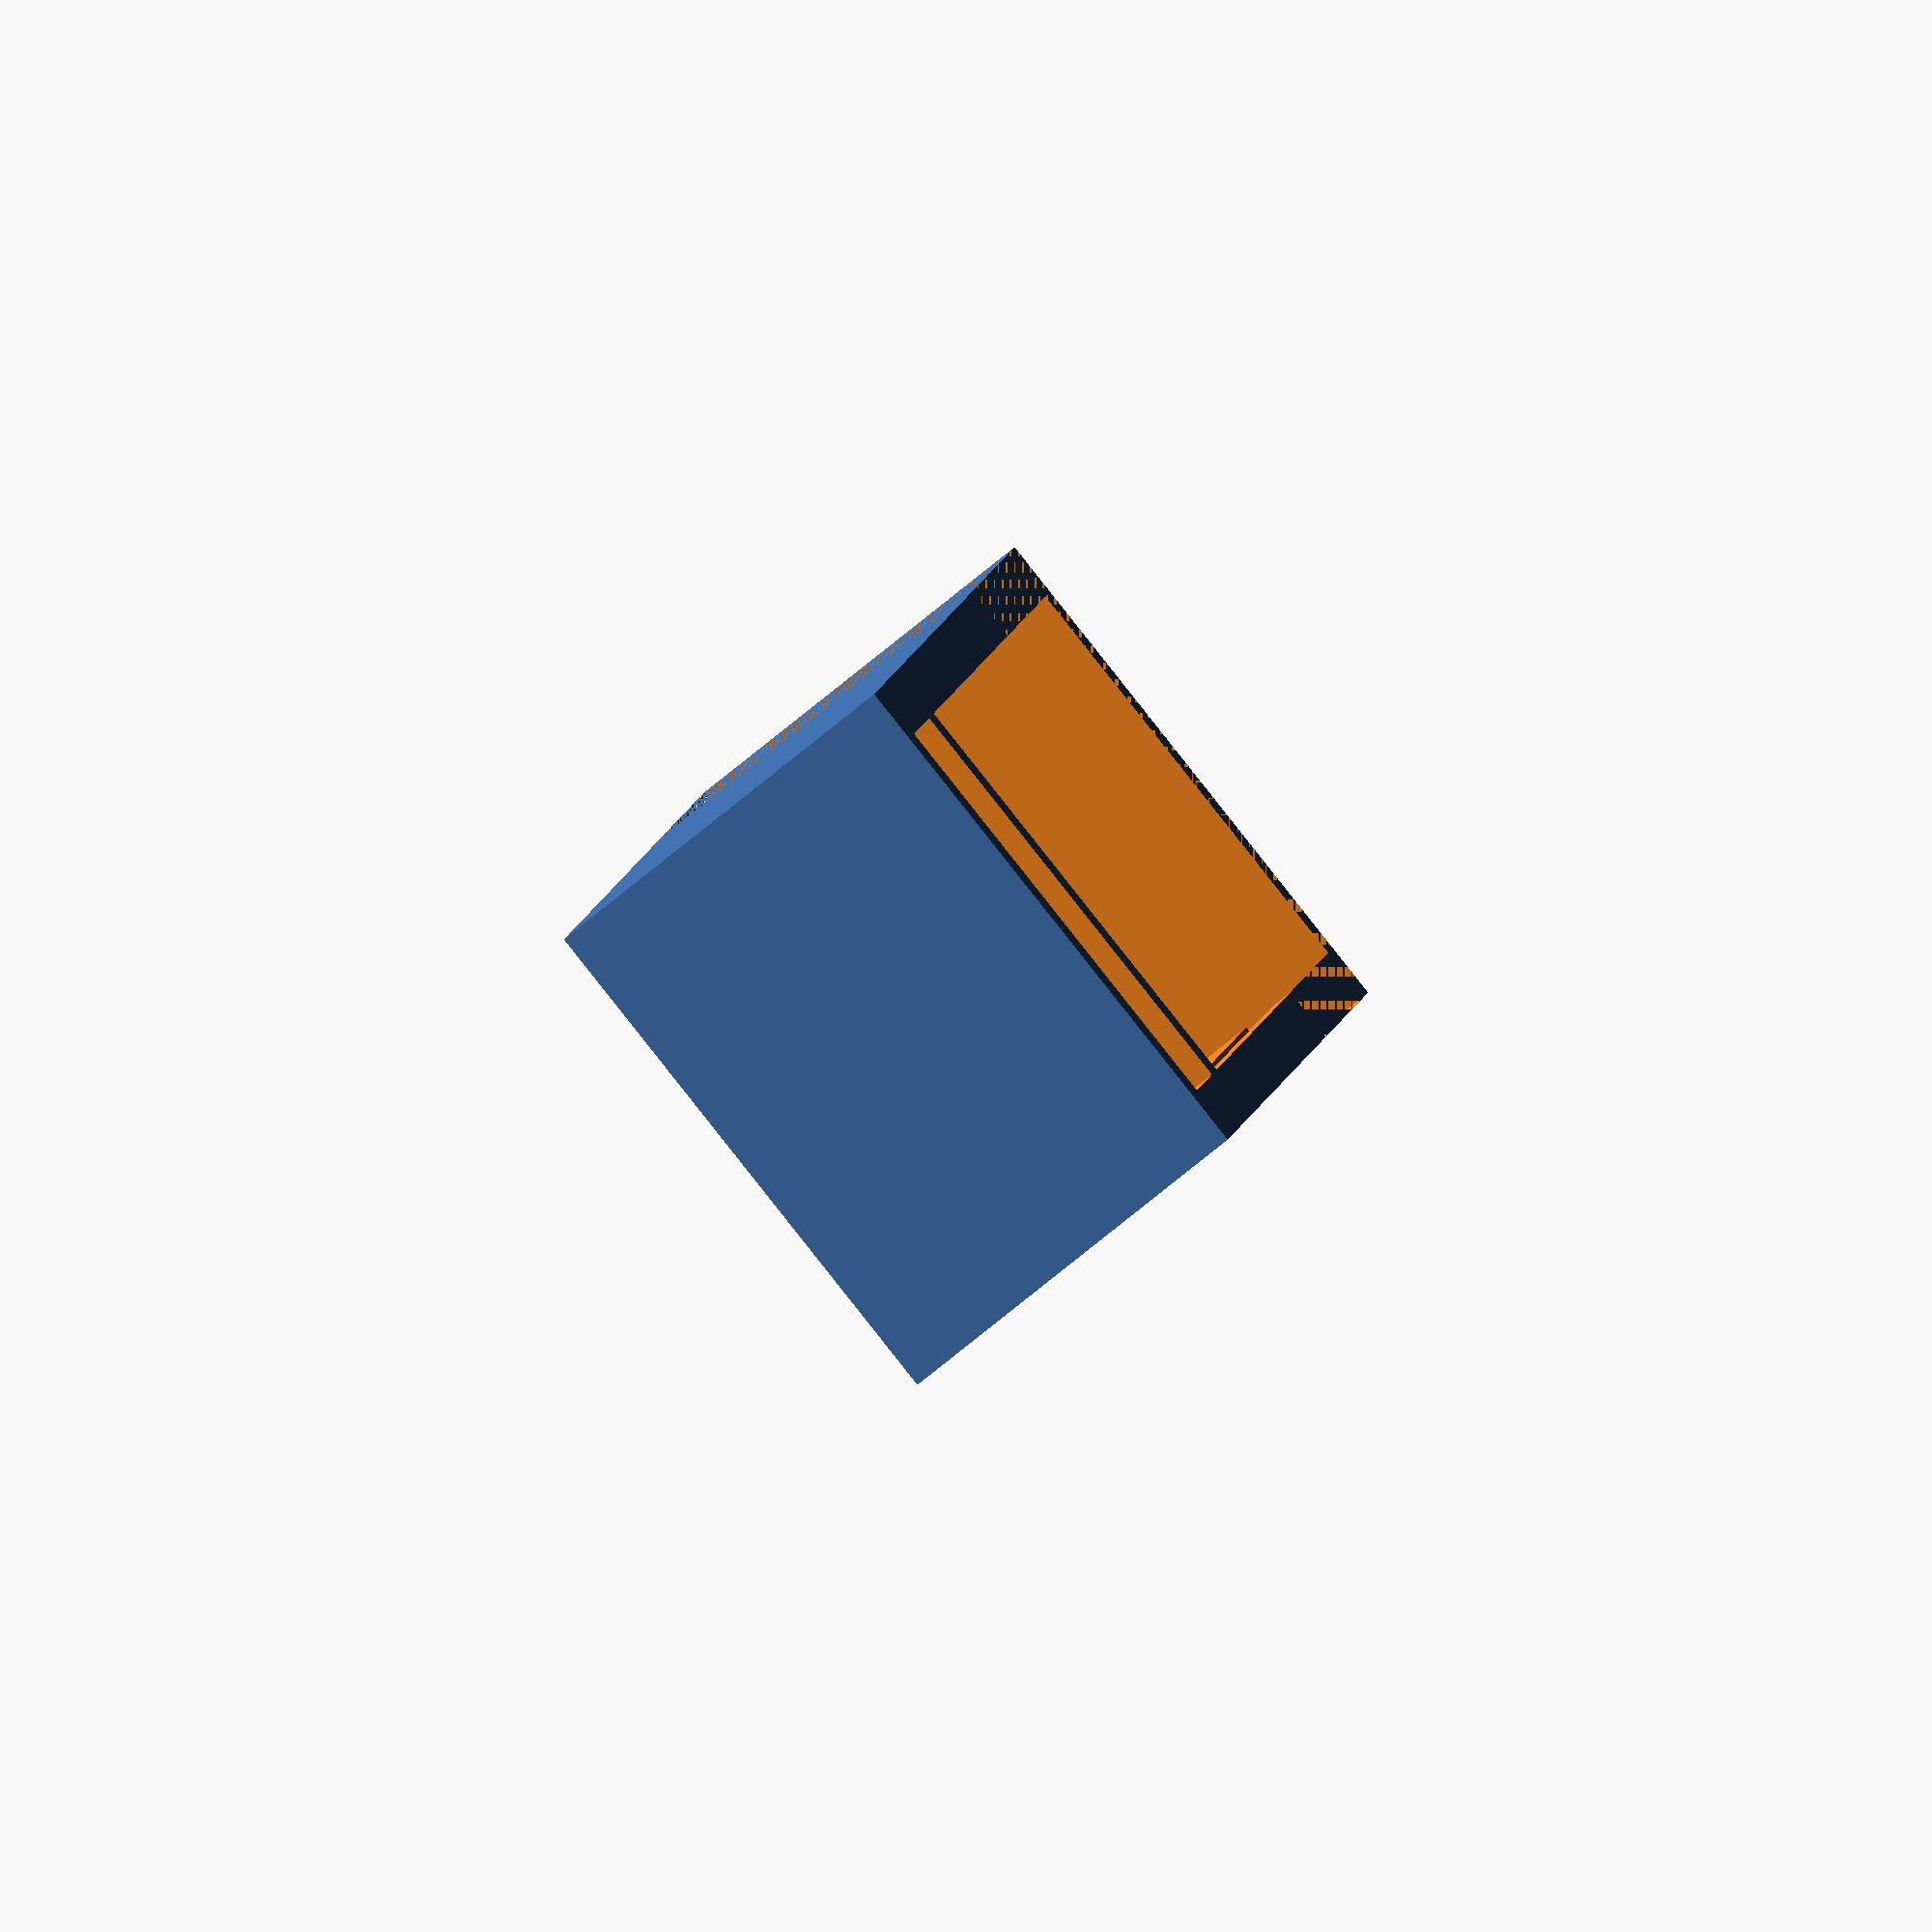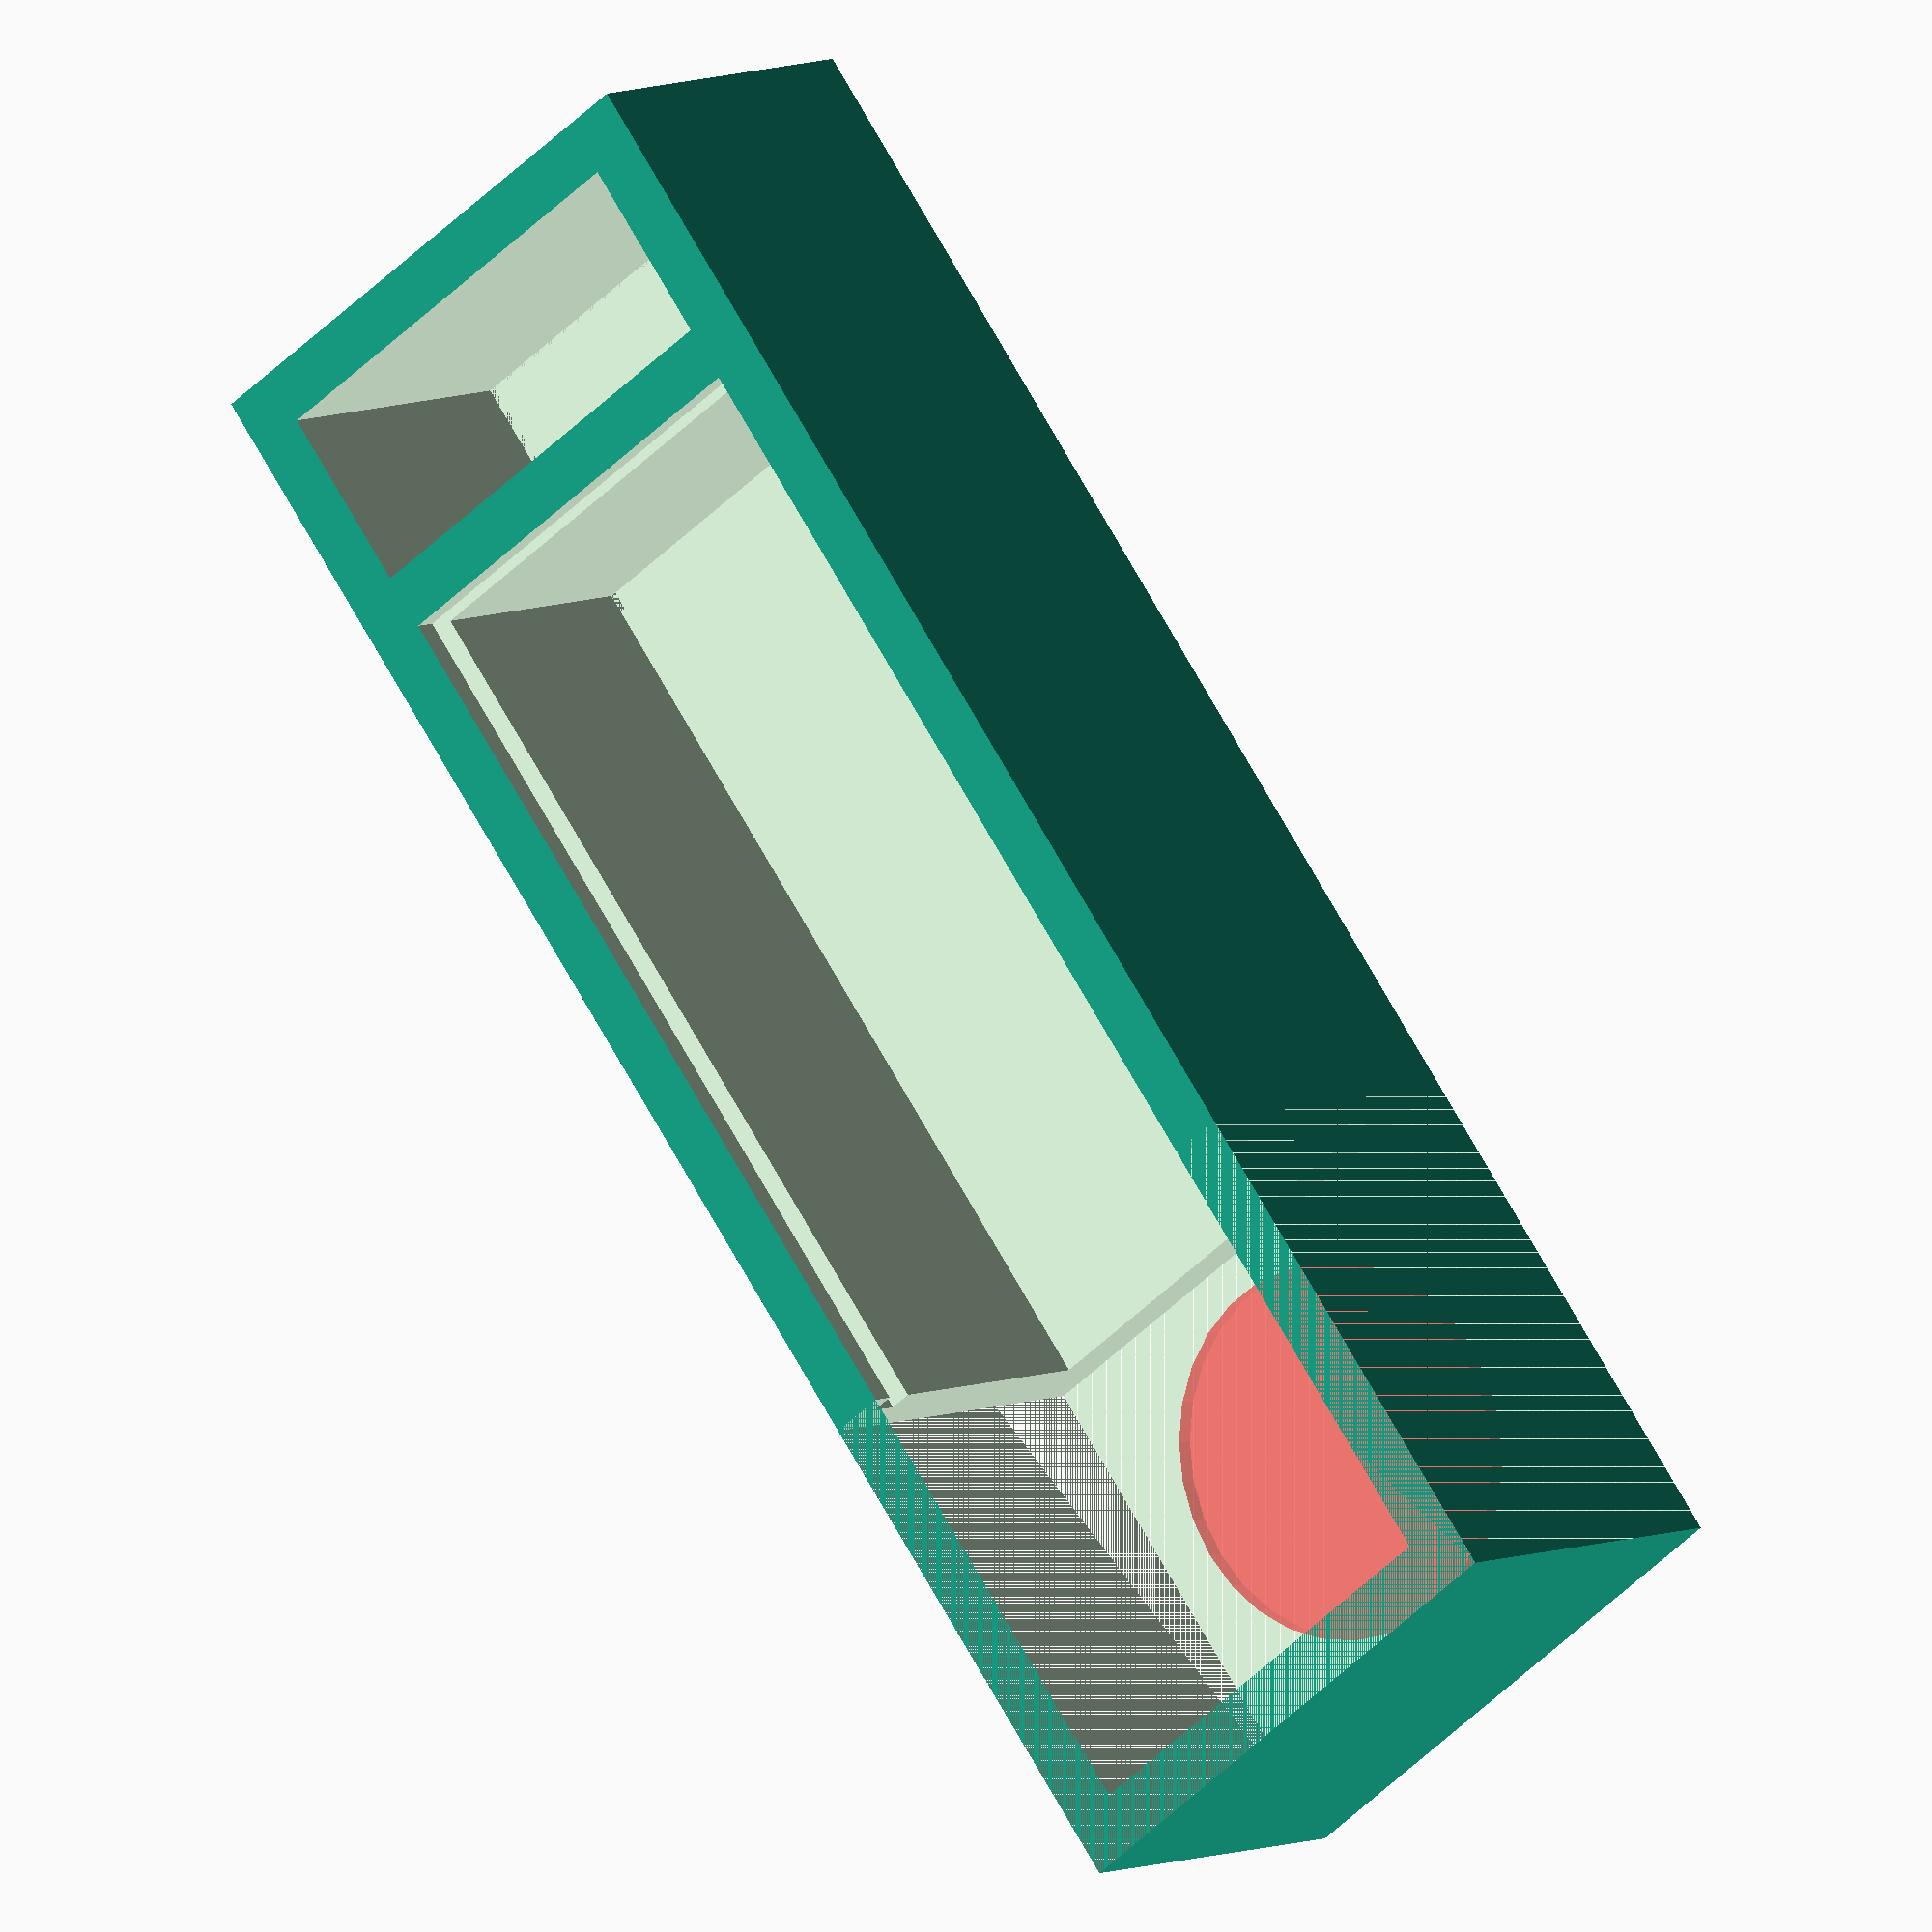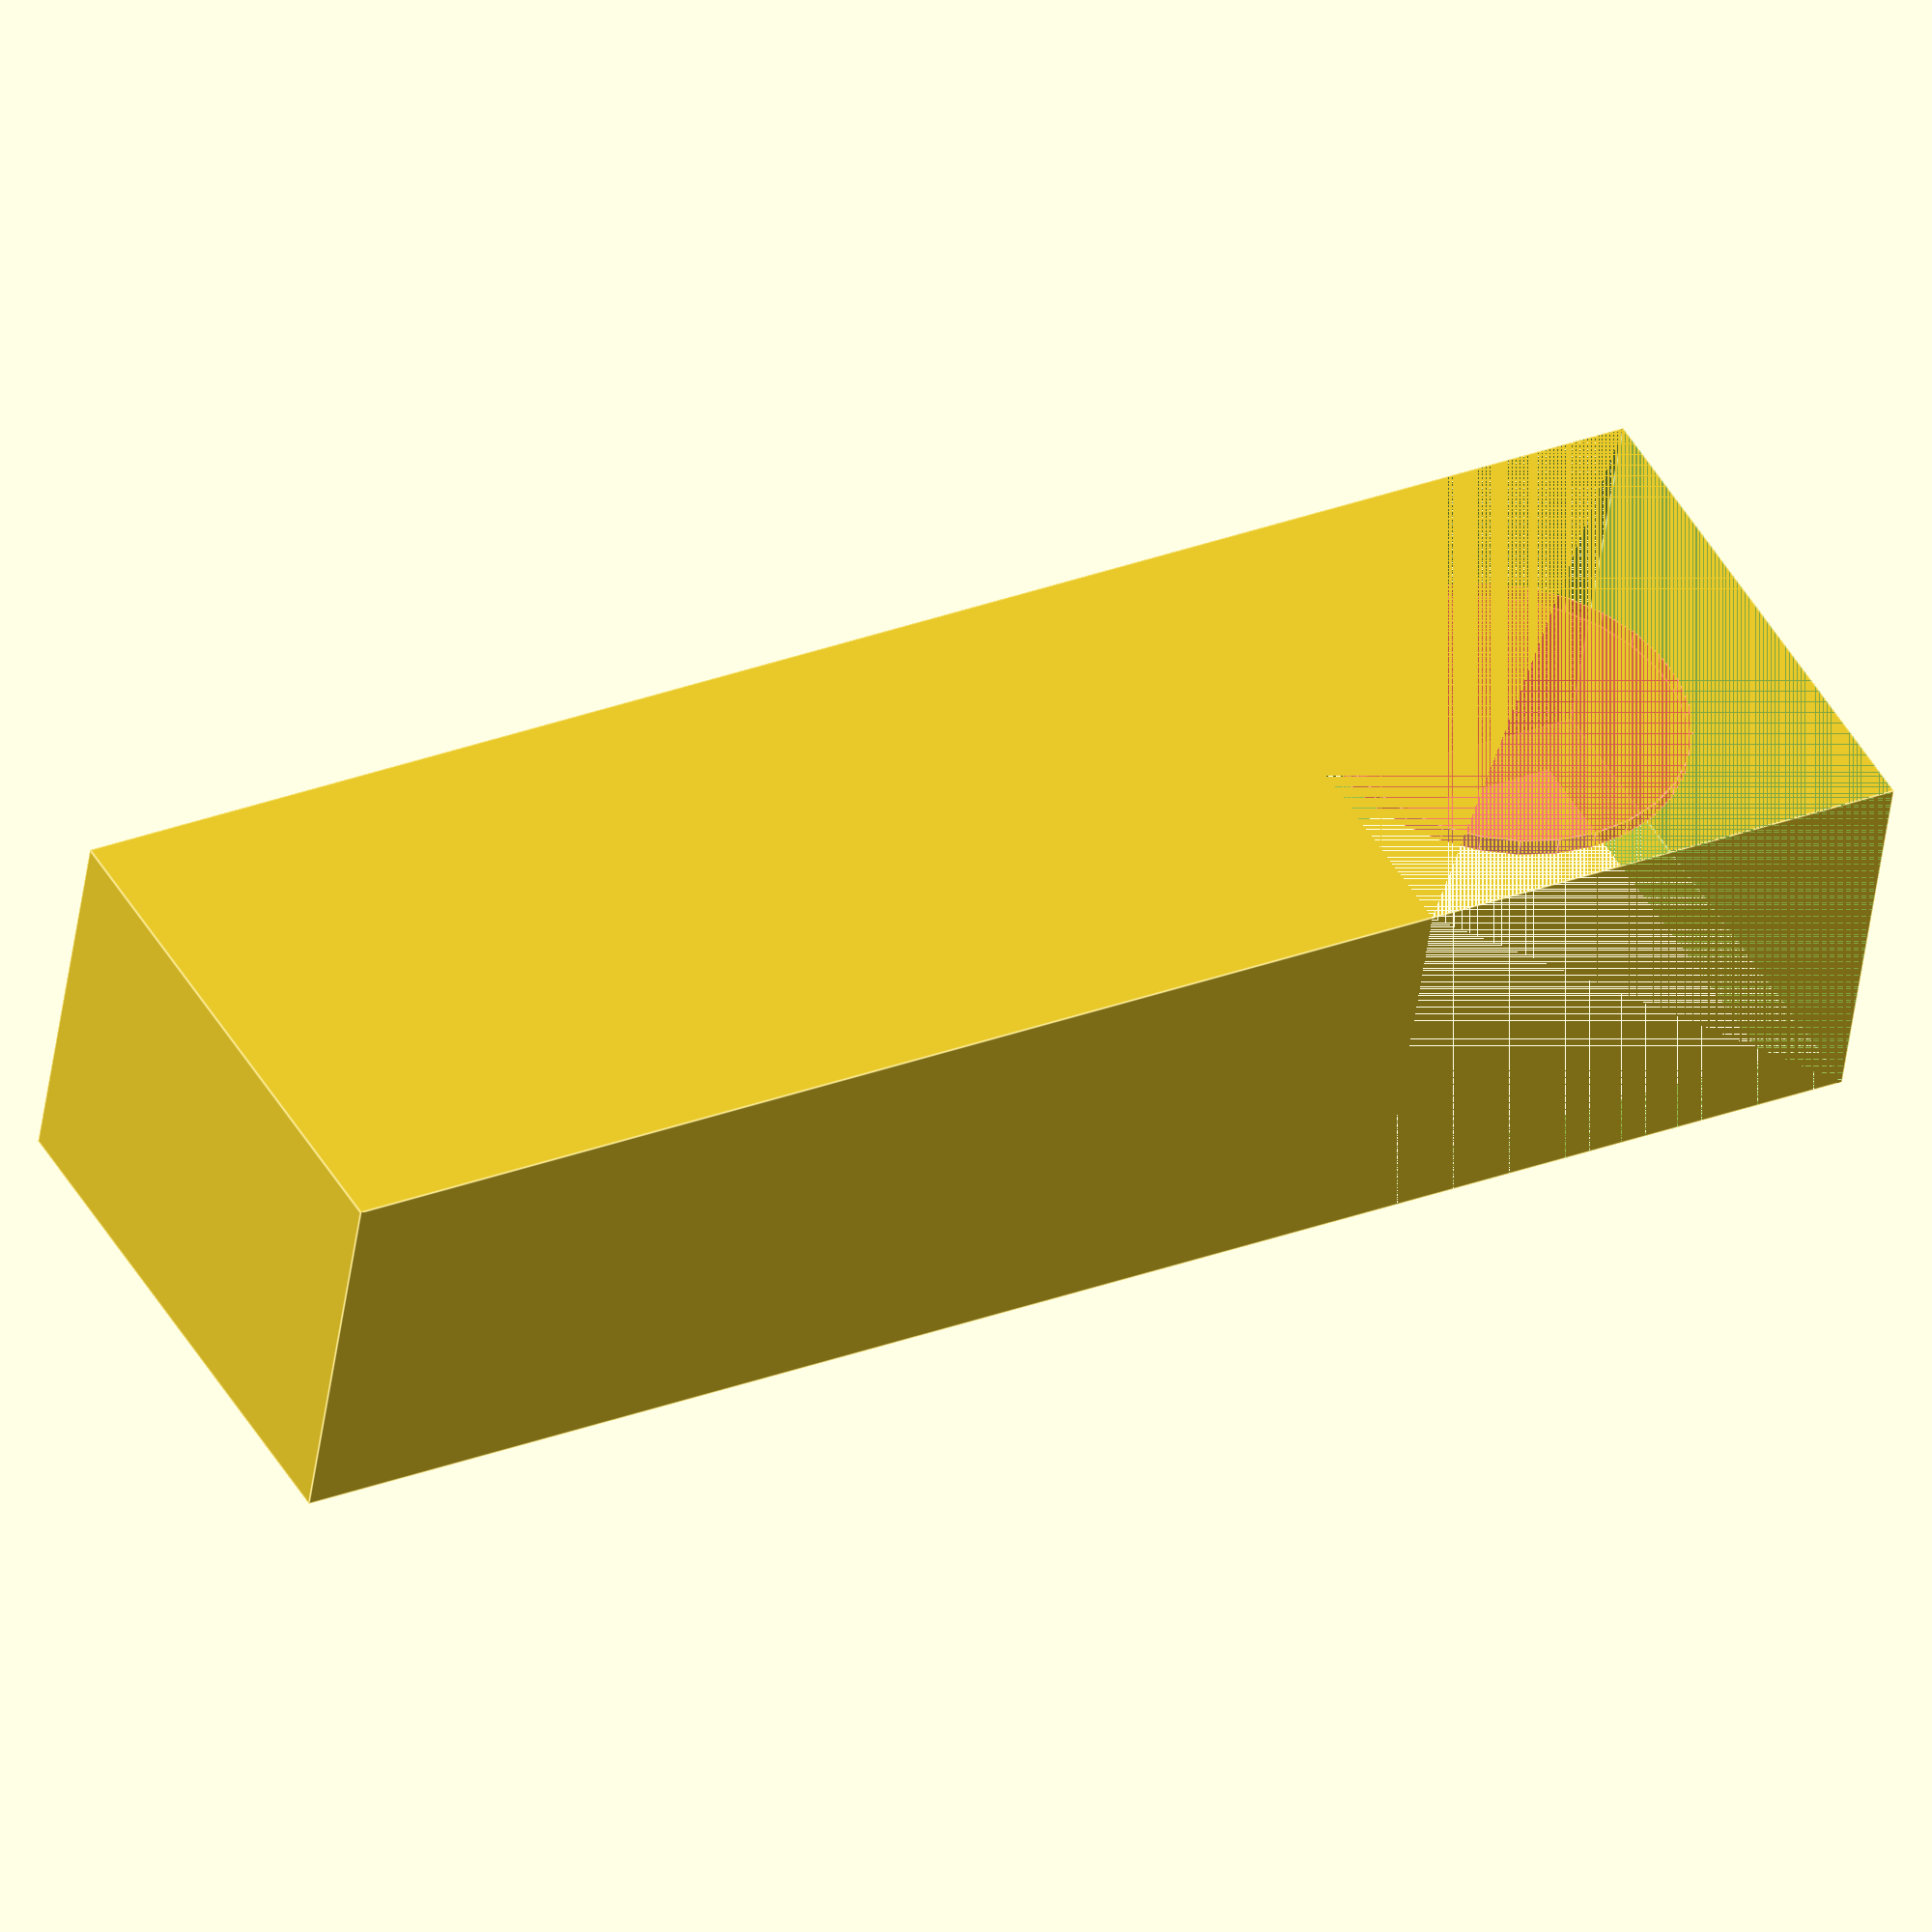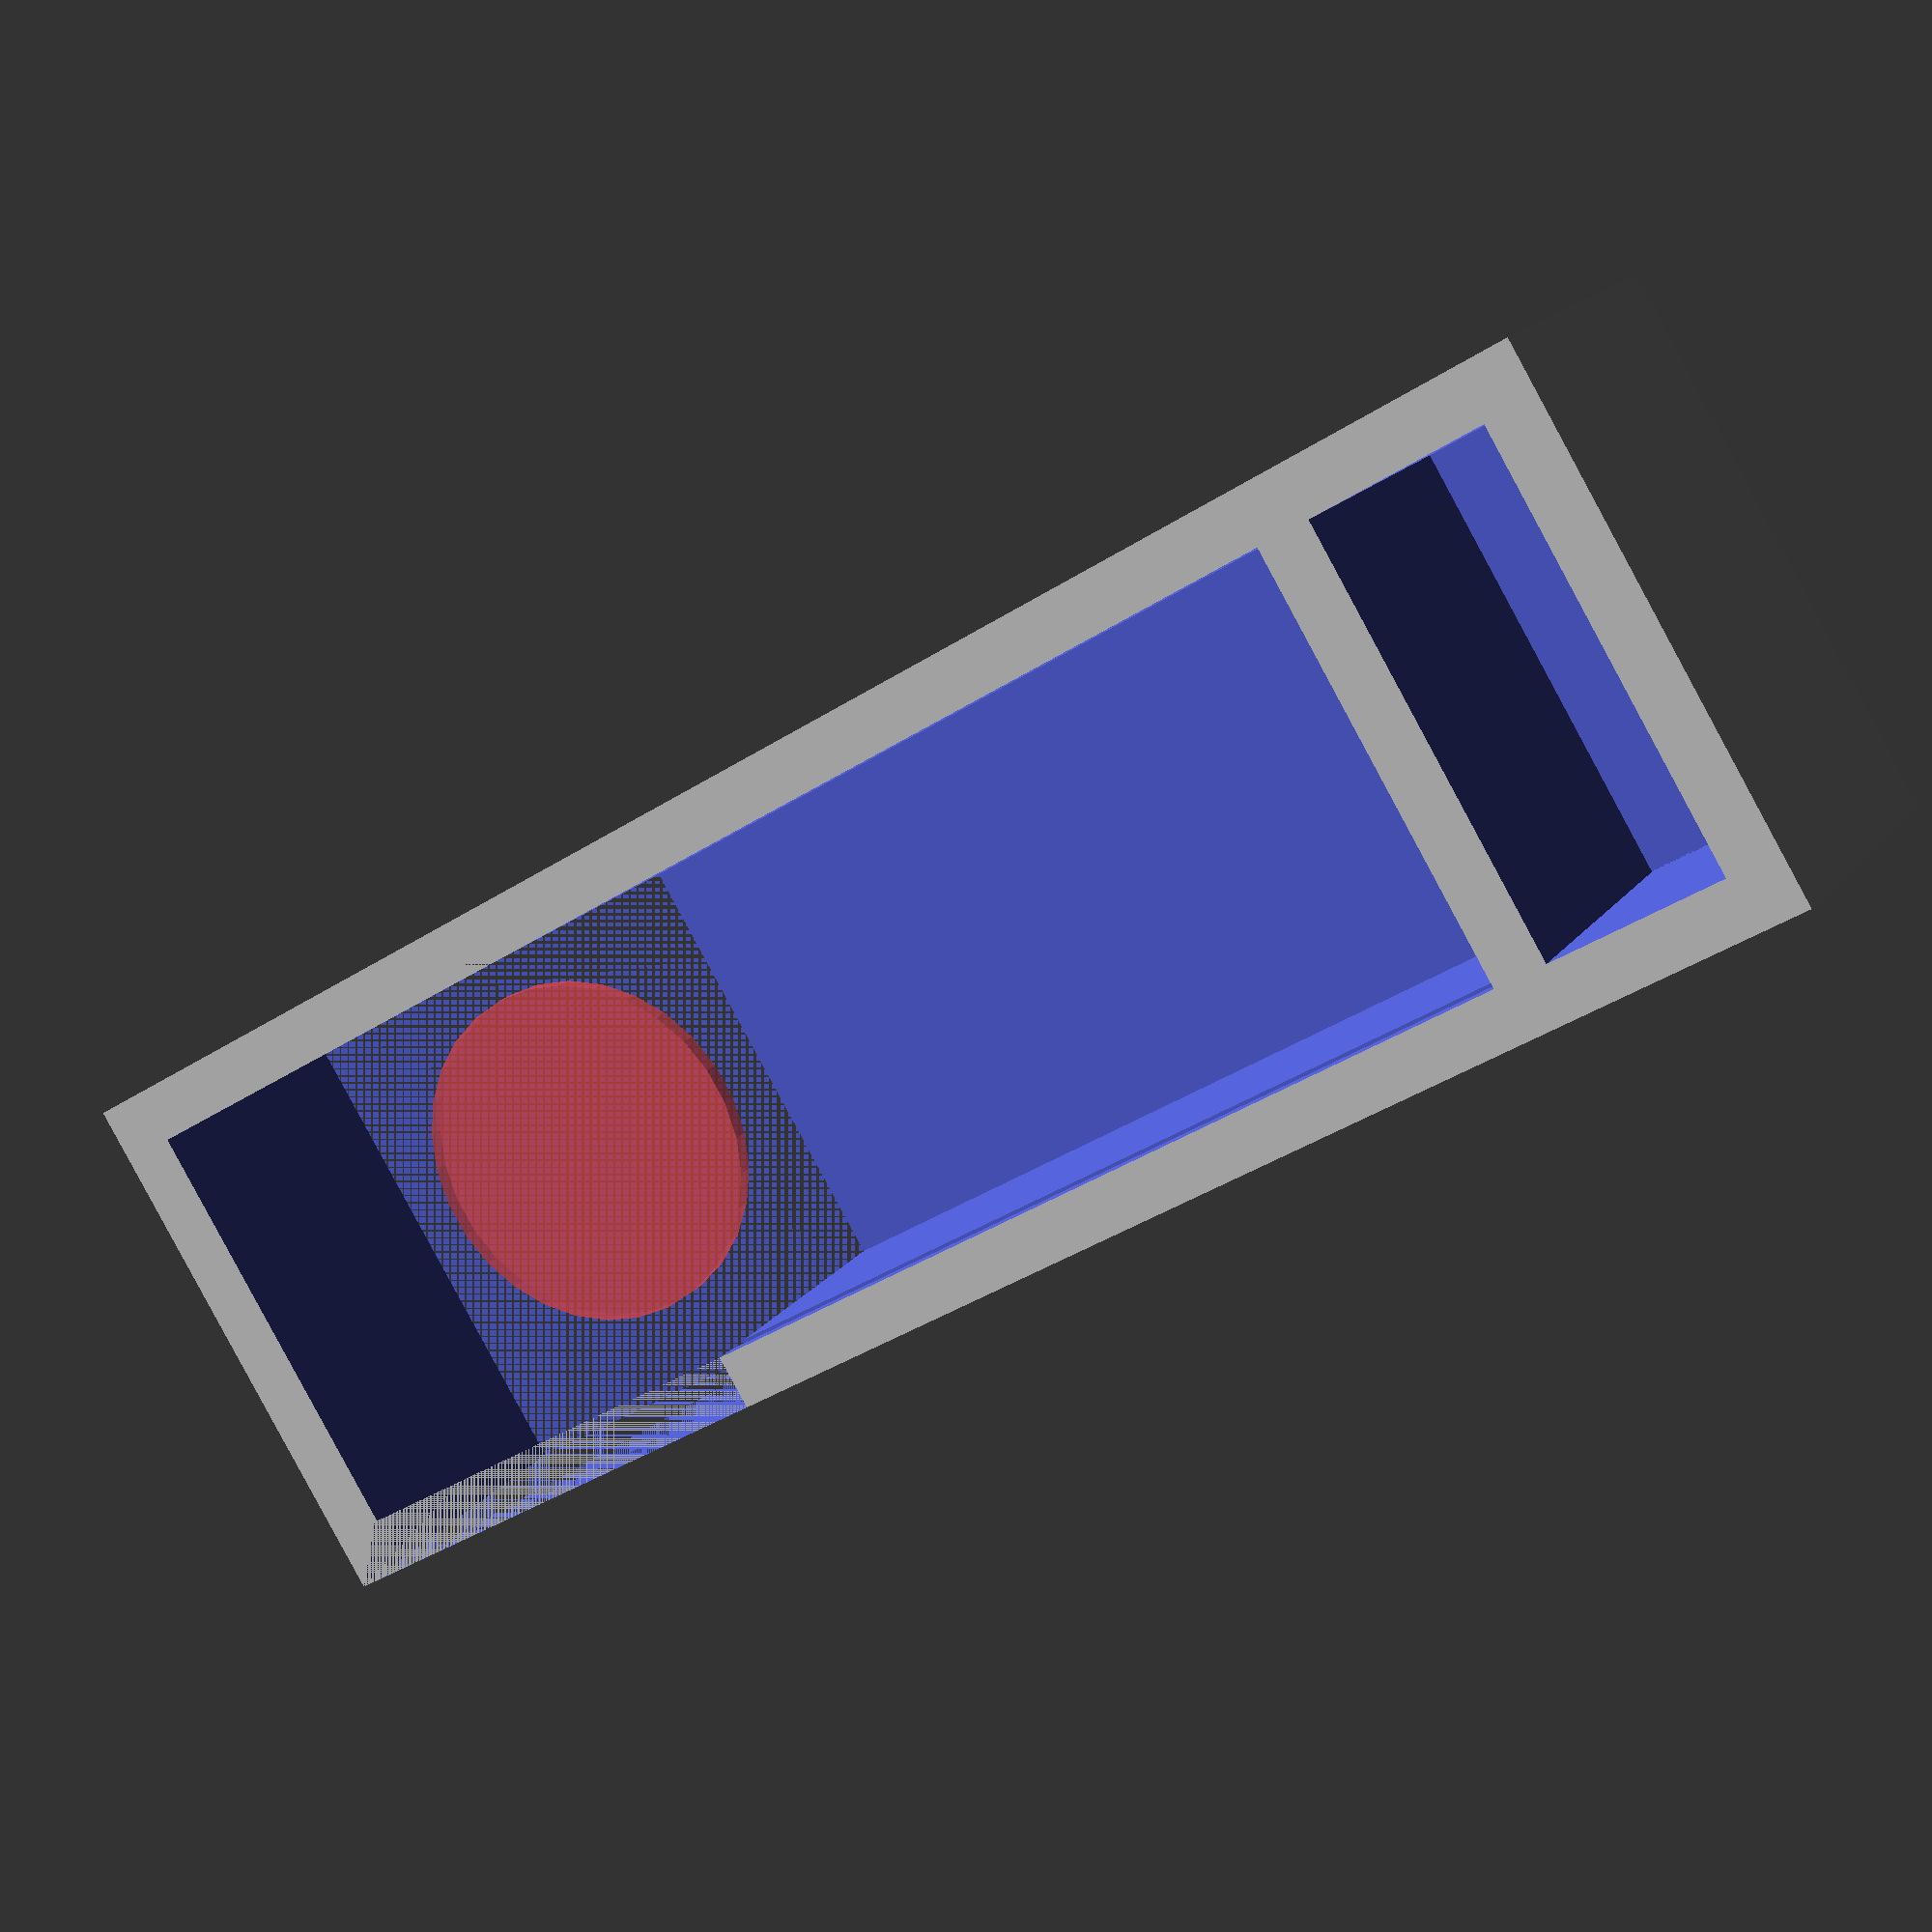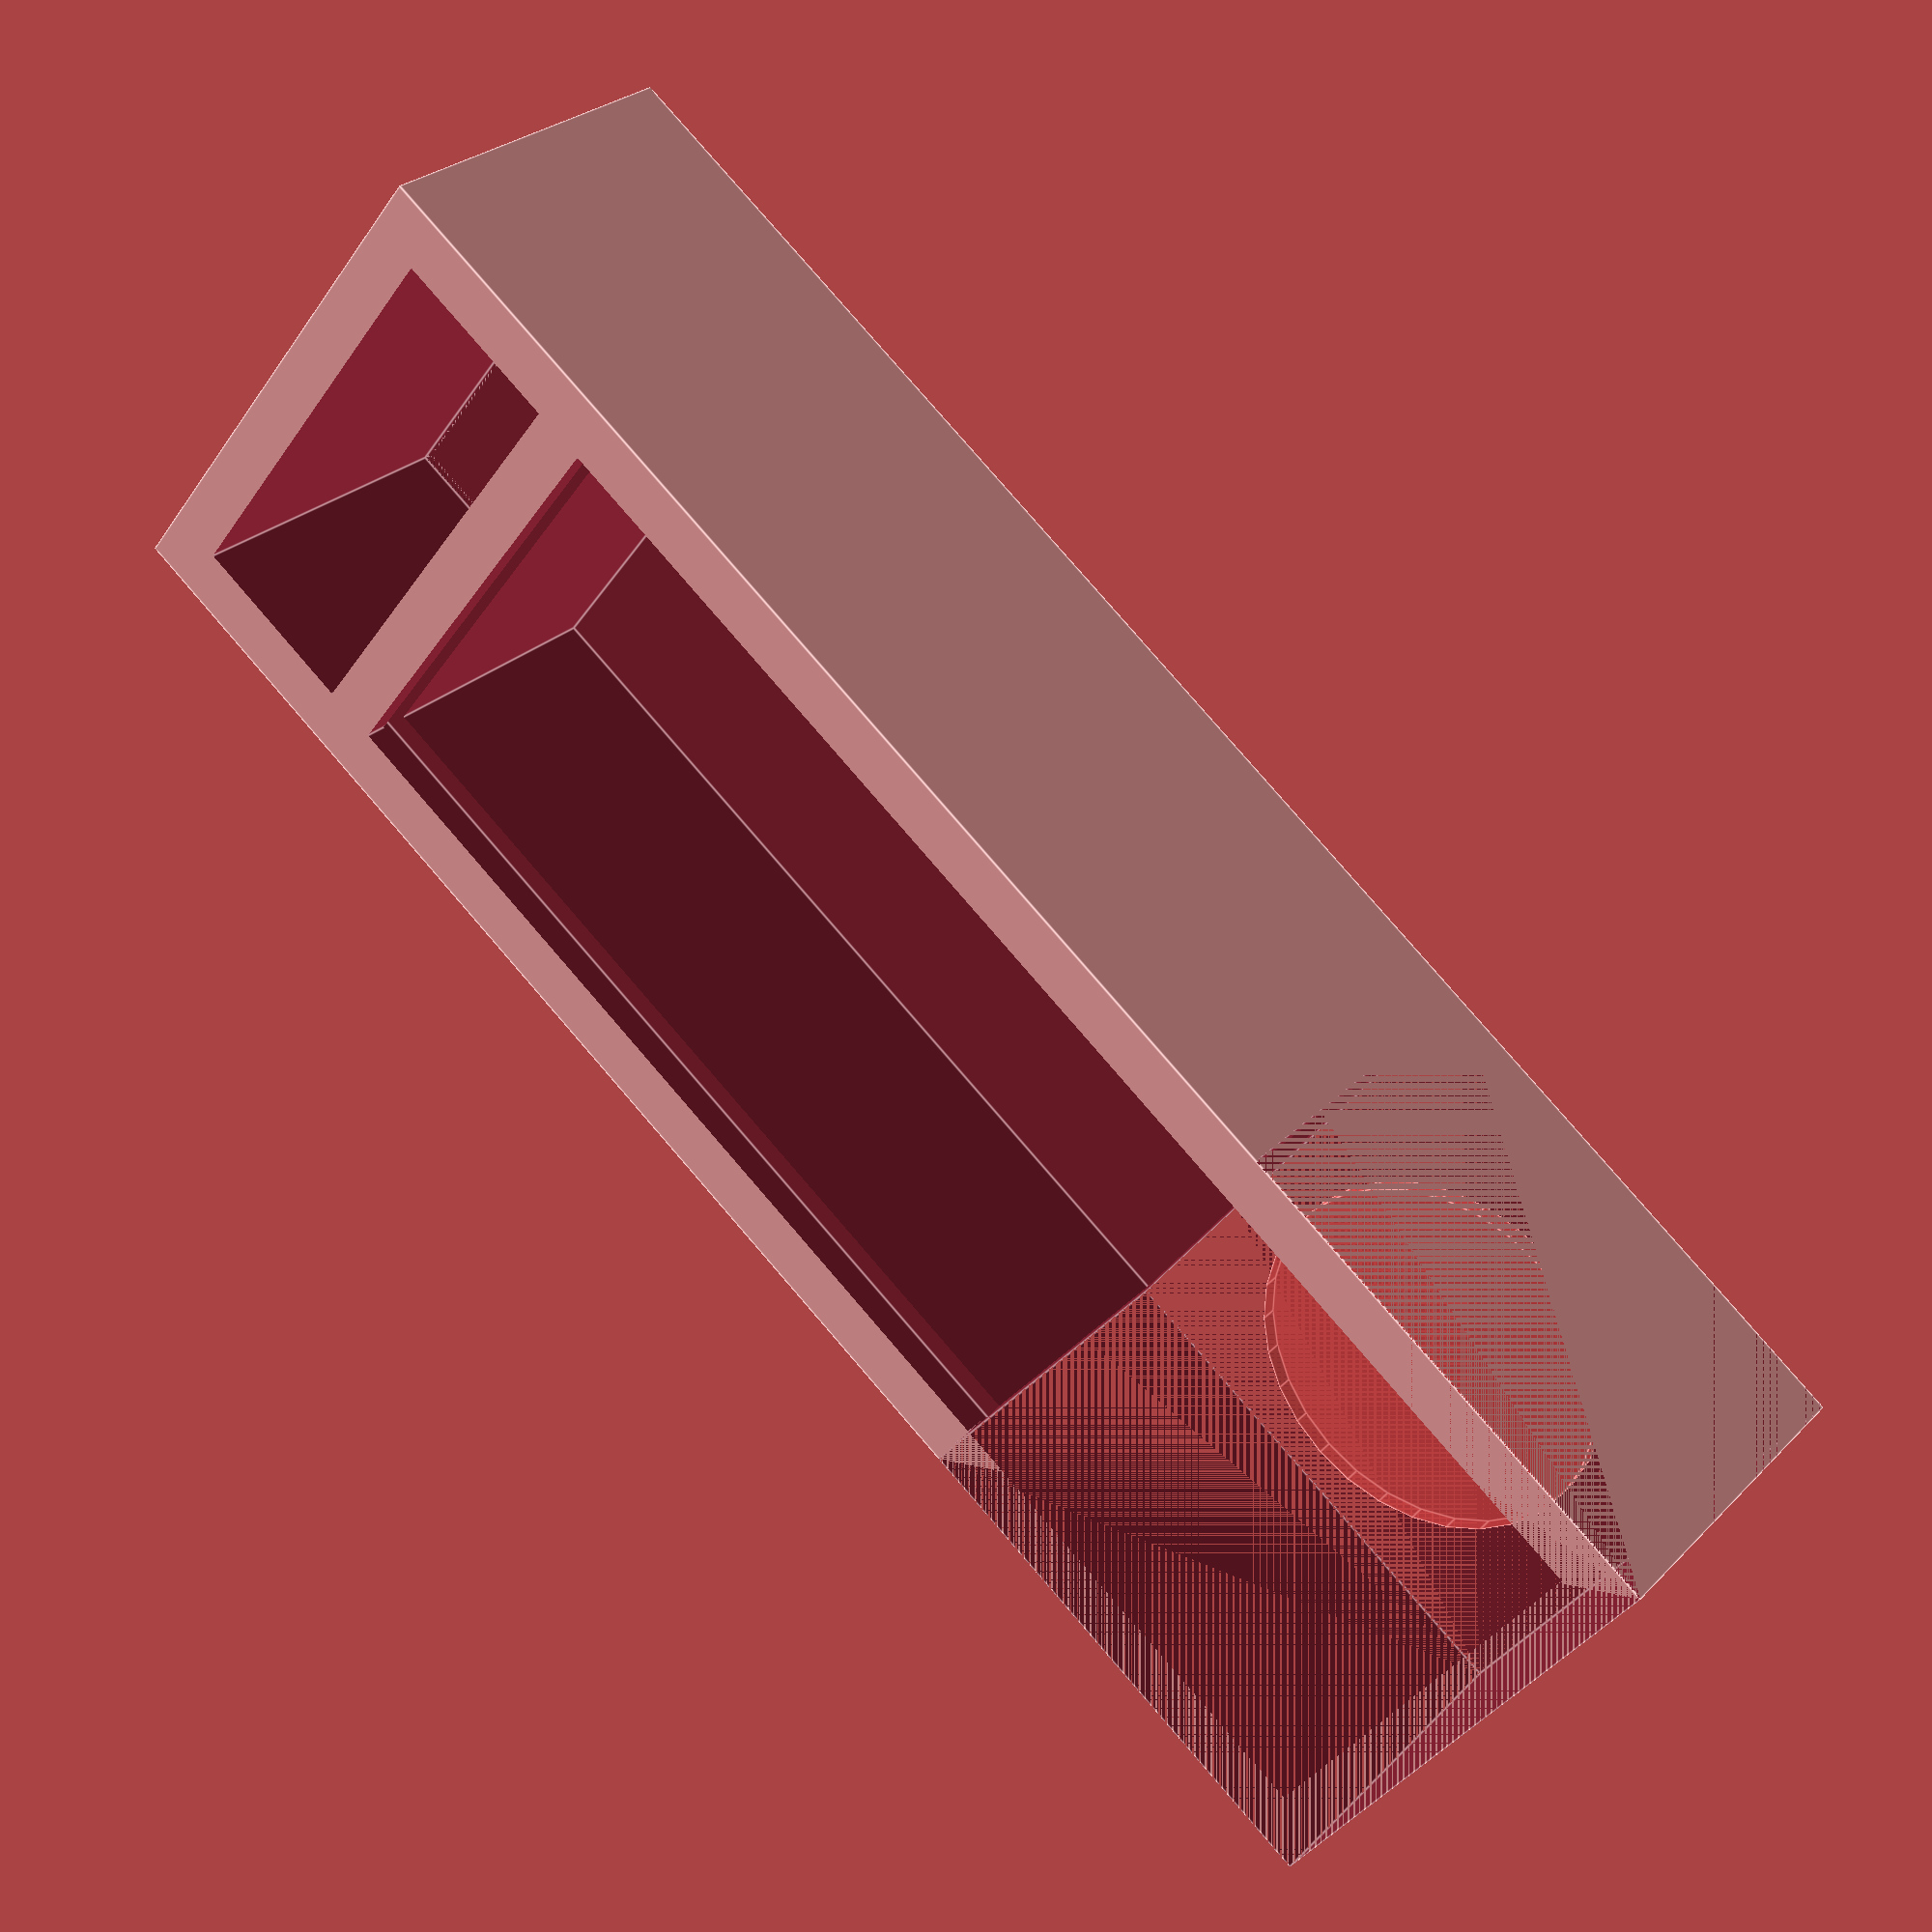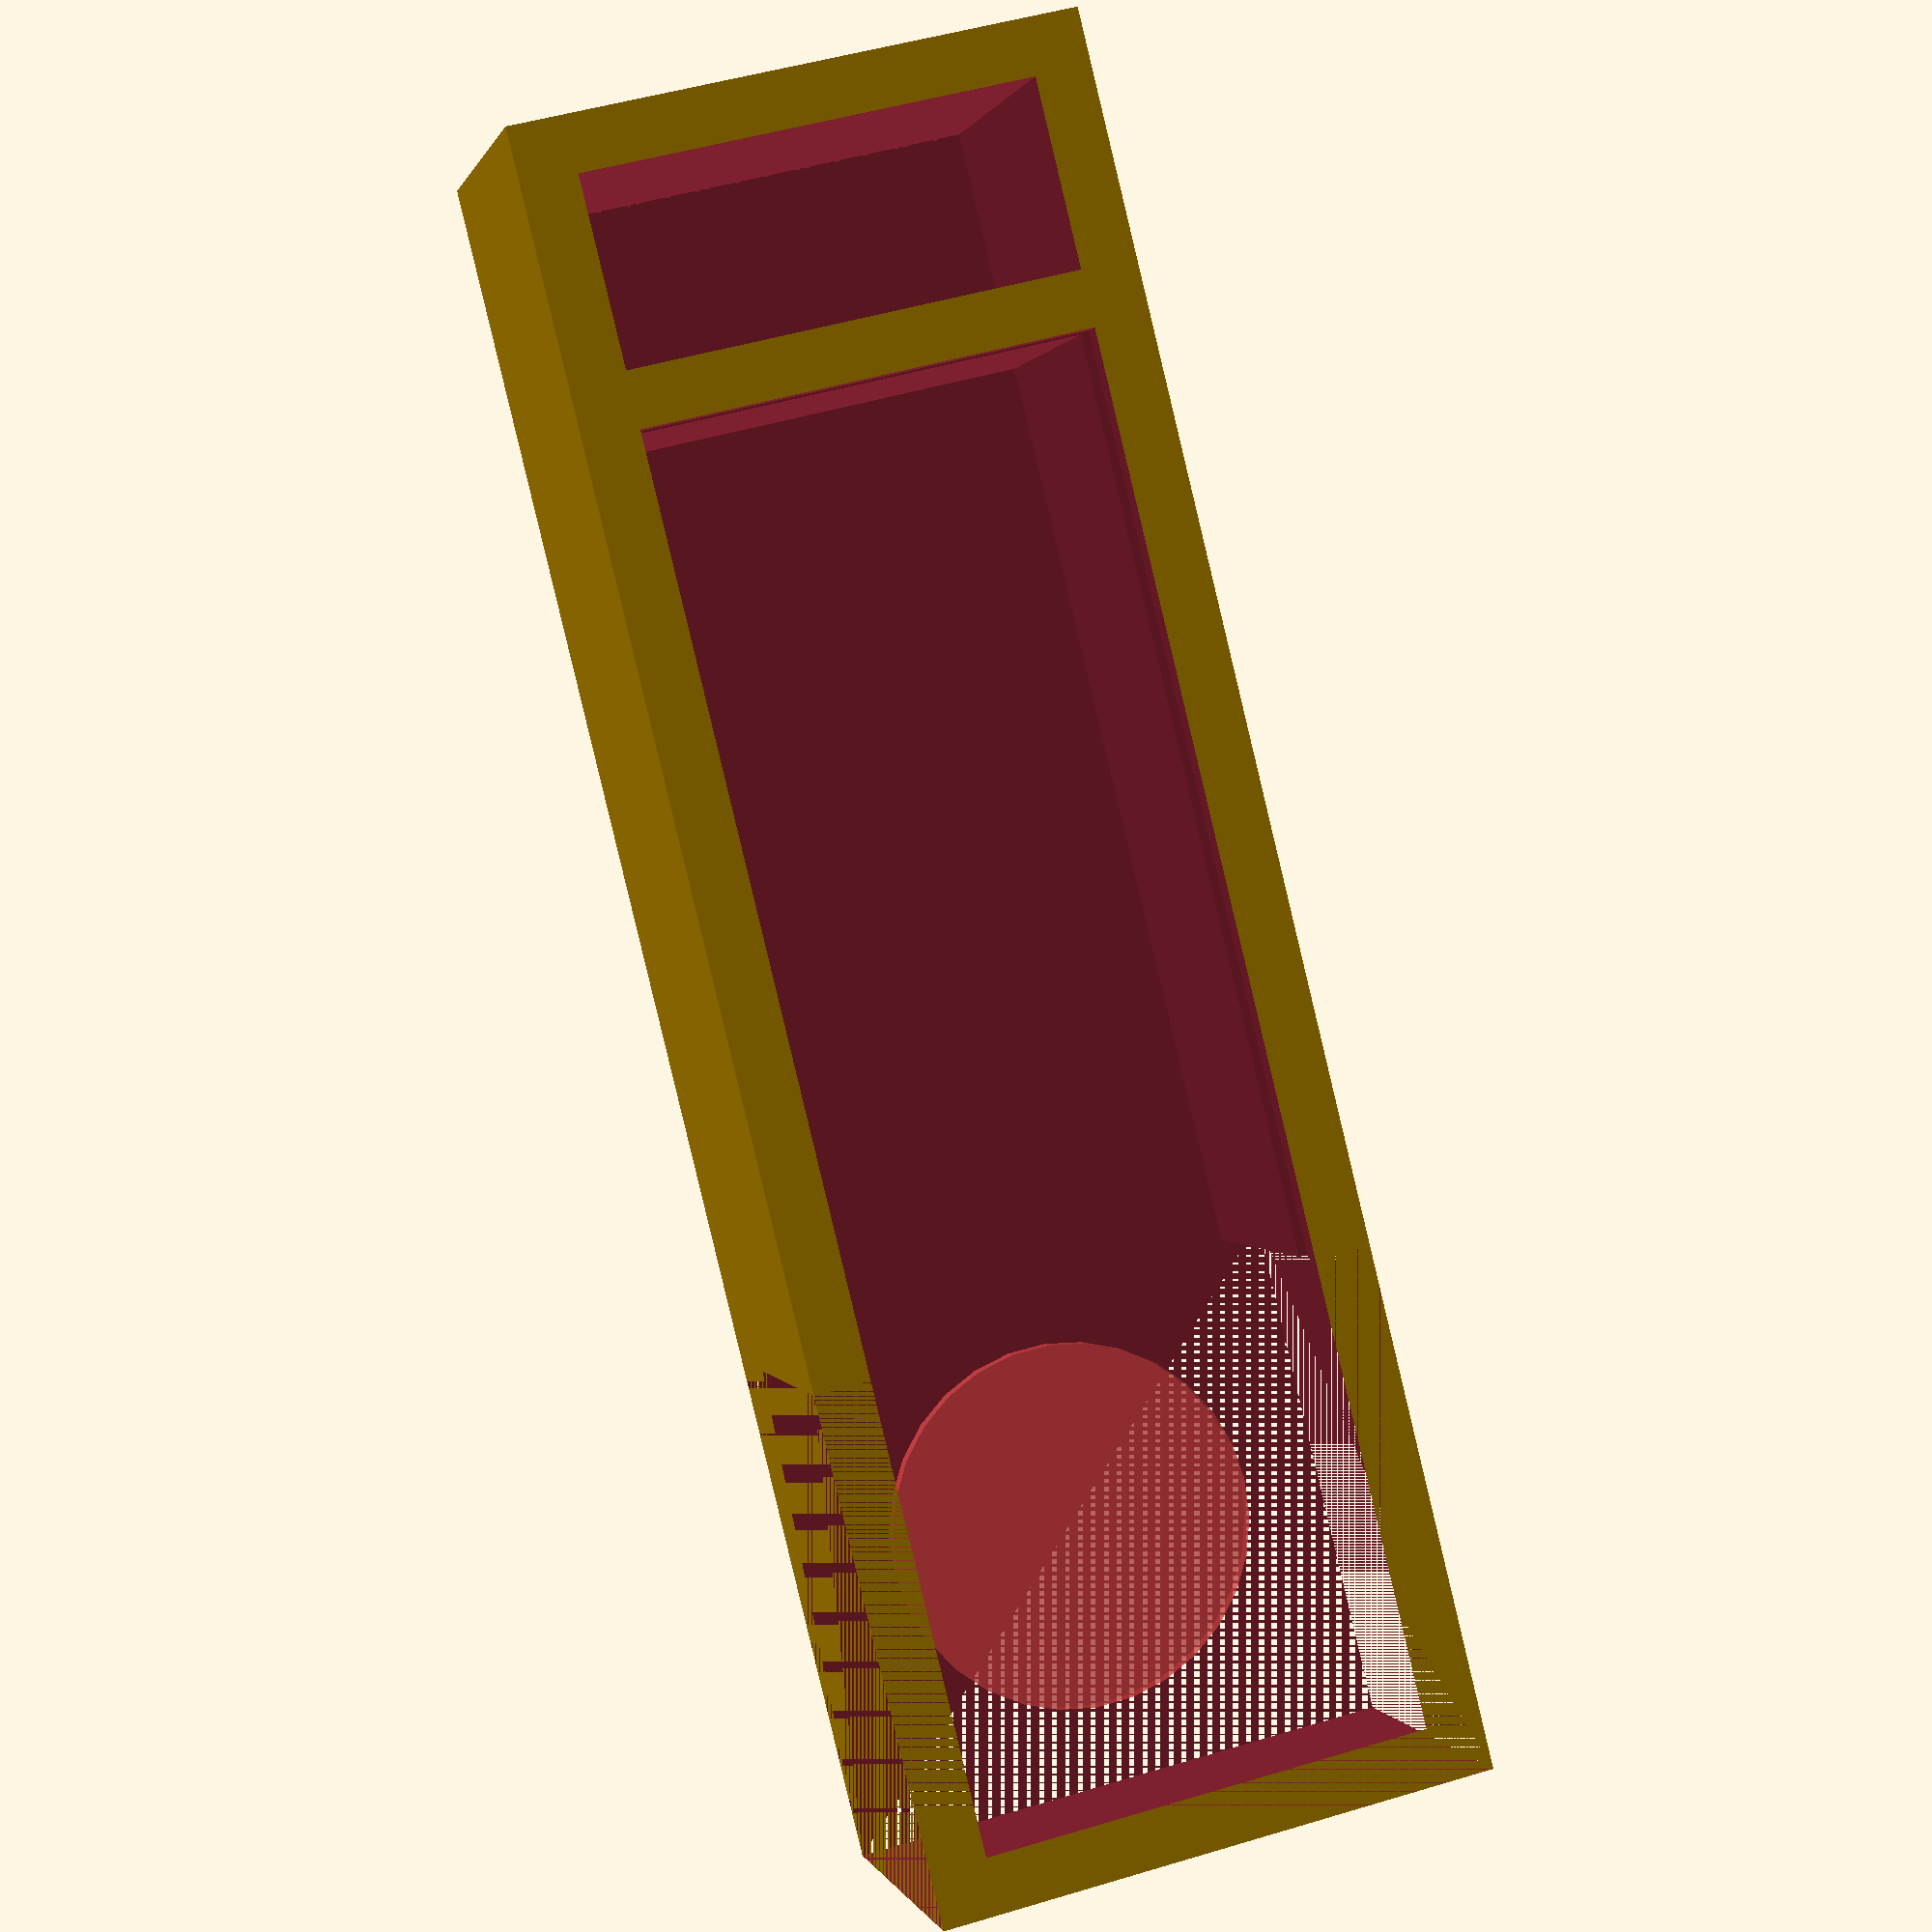
<openscad>
glass_width = 26;
glass_height = 76;
glass_depth = 1.3;

glass_offset = 0.2;
glass_overlap = 1;

water_tank_width = 10;
water_gap_width = 1;
water_gap_depth = 0.5;

food_hole_size = 10;

depth = 15;
wall = 3;

difference(){
base();
cube([
    glass_width+wall*2-glass_overlap*2,
    glass_width+wall-glass_overlap,
    depth+wall+wall
]);
}

module base(){
    difference(){
        cube([
            glass_width+wall*2-glass_overlap*2,
            glass_height+wall*3-glass_overlap*2+water_tank_width,
            depth+wall+wall
        ]);
        
        //water tank
        translate([wall,glass_height+wall*2-glass_overlap*2,wall])
        cube([
            glass_width-glass_overlap*2,
            water_tank_width,
            depth+wall+wall
        ]);
        
        //water gap
   translate([wall,glass_height+wall-glass_overlap*2-water_gap_width,wall-water_gap_depth])
        cube([
            glass_width-glass_overlap*2,
            water_tank_width+water_gap_width+wall,
            water_gap_depth
        ]);
        
        // food hole
        #translate([
            wall-glass_overlap+glass_width/2,
            wall+glass_width/2-glass_overlap,
            wall-water_gap_depth])
        cylinder(1, food_hole_size, food_hole_size);
        
        
        translate([wall,wall,wall])
            cube([
                glass_width-glass_overlap*2,
                glass_height-glass_overlap*2,
                depth+wall+wall+1
            ]);
        
        translate([
            wall-glass_overlap-glass_offset,
            wall-glass_overlap-glass_offset,
            wall+depth])
            cube([
                glass_width+glass_offset*2,
                glass_height+glass_offset*2,
                glass_depth+glass_offset*2
            ]);
    }
}
</openscad>
<views>
elev=259.5 azim=7.3 roll=231.2 proj=o view=solid
elev=173.9 azim=143.3 roll=145.5 proj=o view=wireframe
elev=227.6 azim=298.7 roll=7.5 proj=o view=edges
elev=343.4 azim=58.7 roll=23.8 proj=p view=solid
elev=153.6 azim=128.4 roll=146.6 proj=p view=edges
elev=179.8 azim=166.2 roll=192.5 proj=p view=solid
</views>
